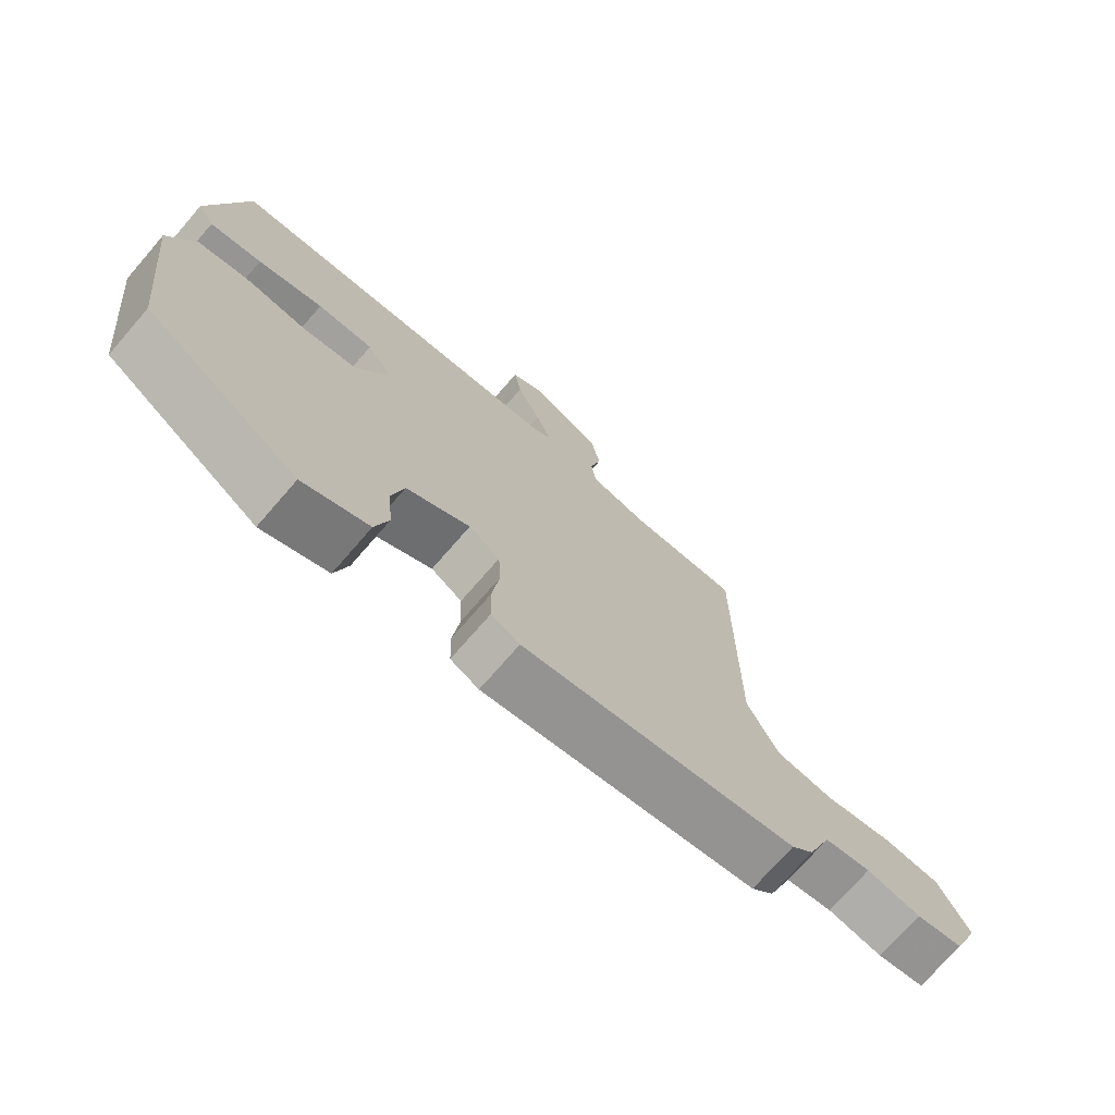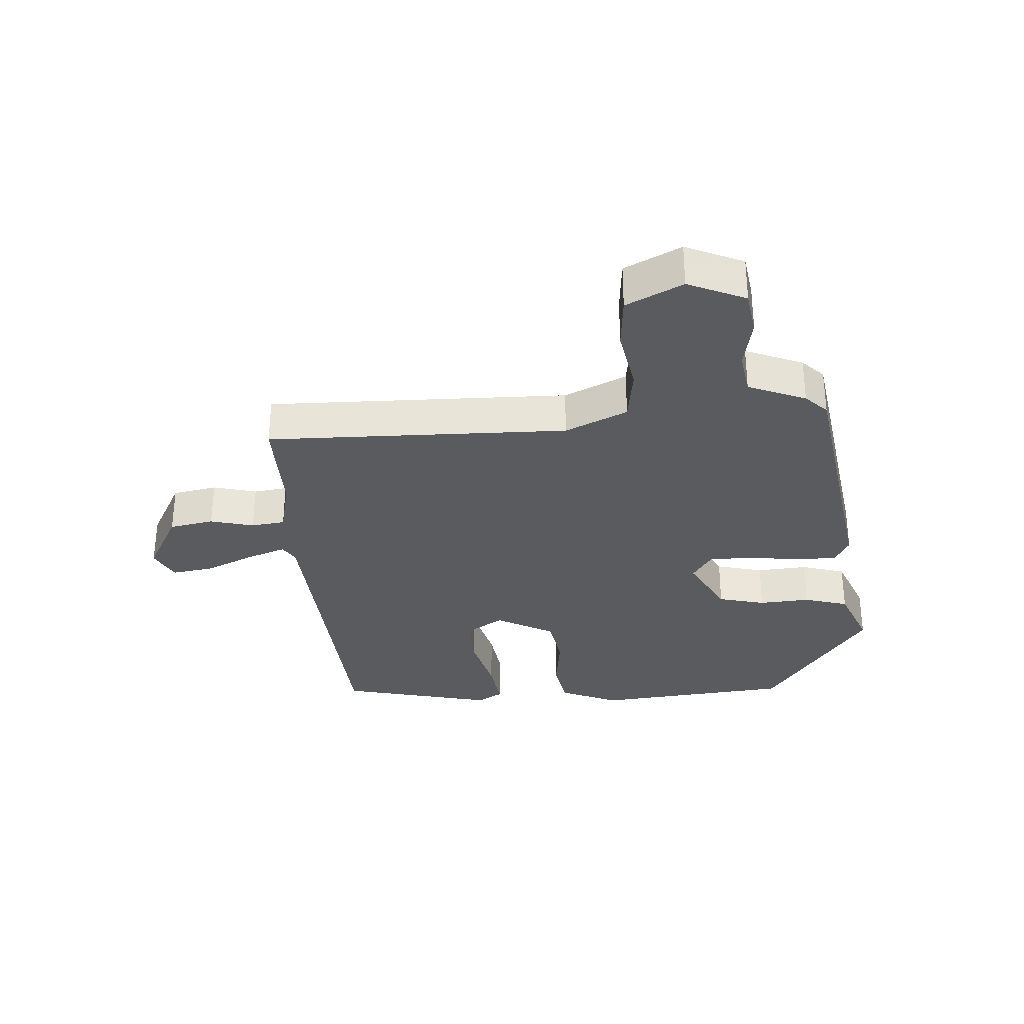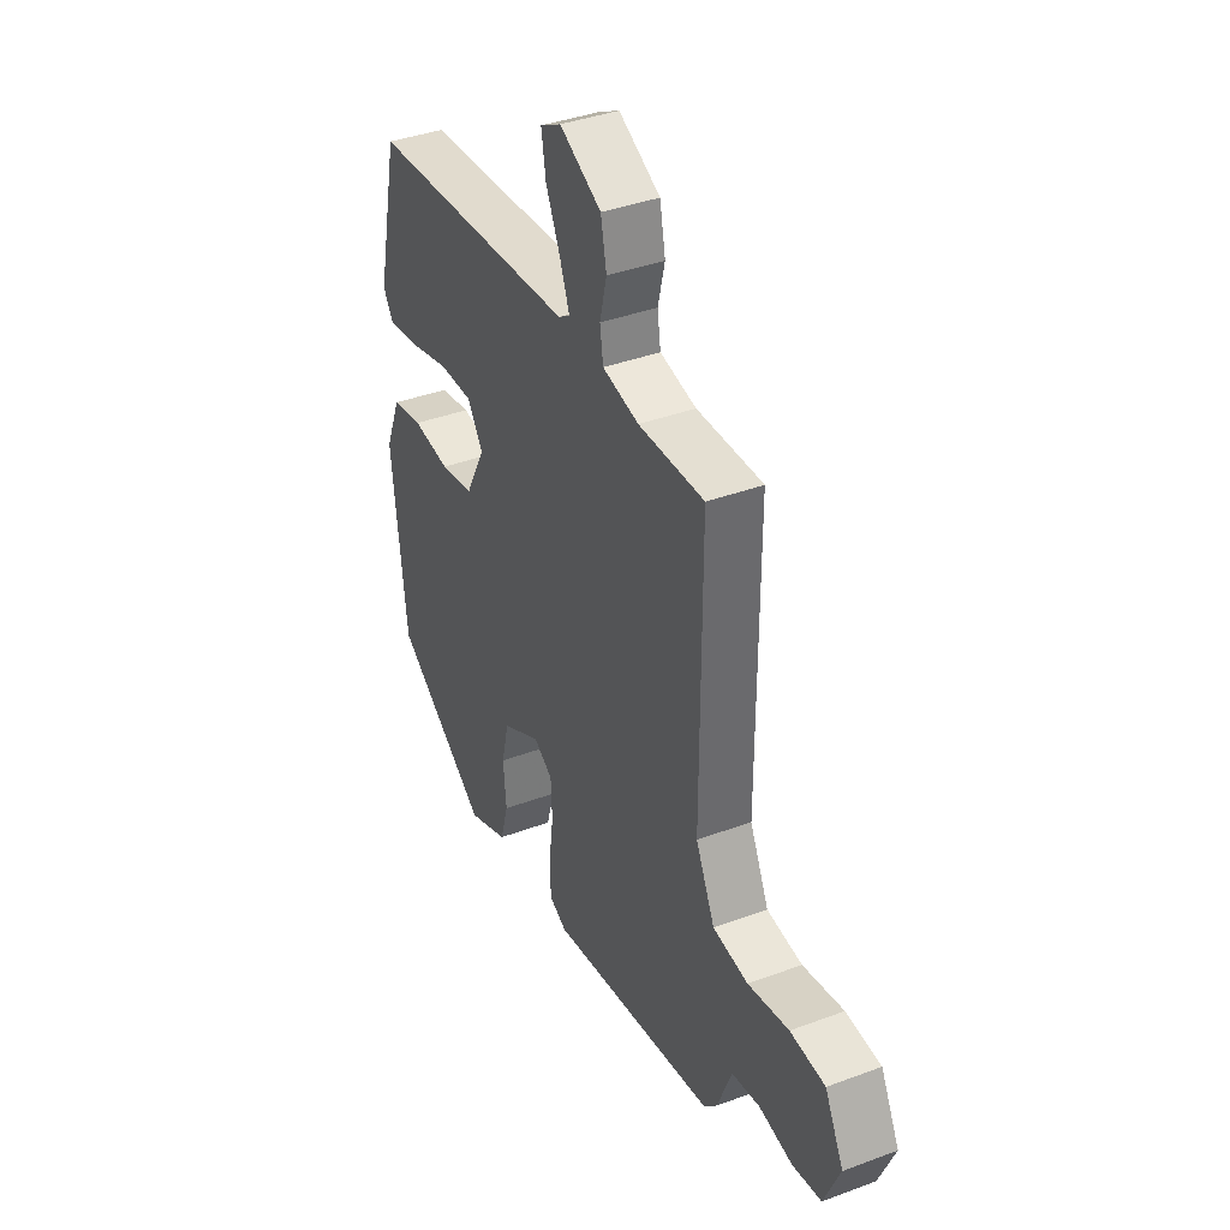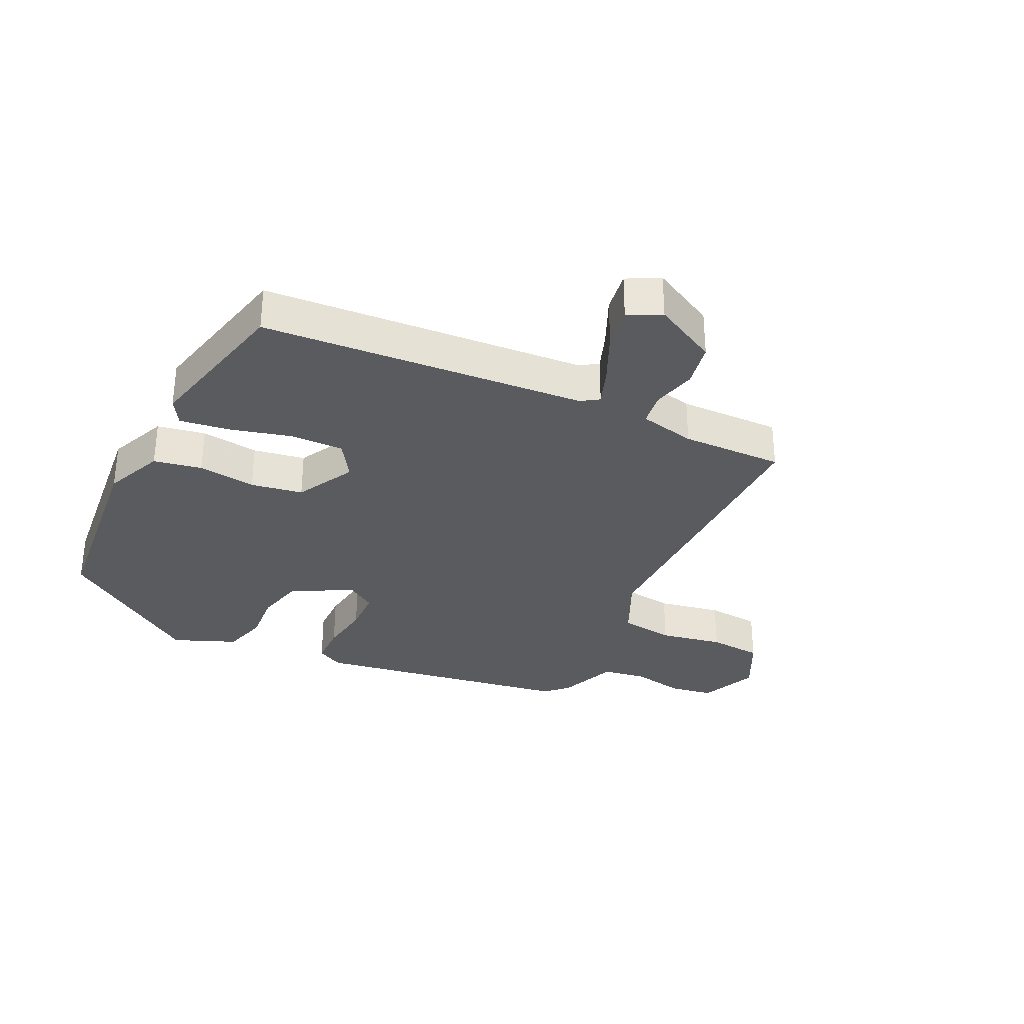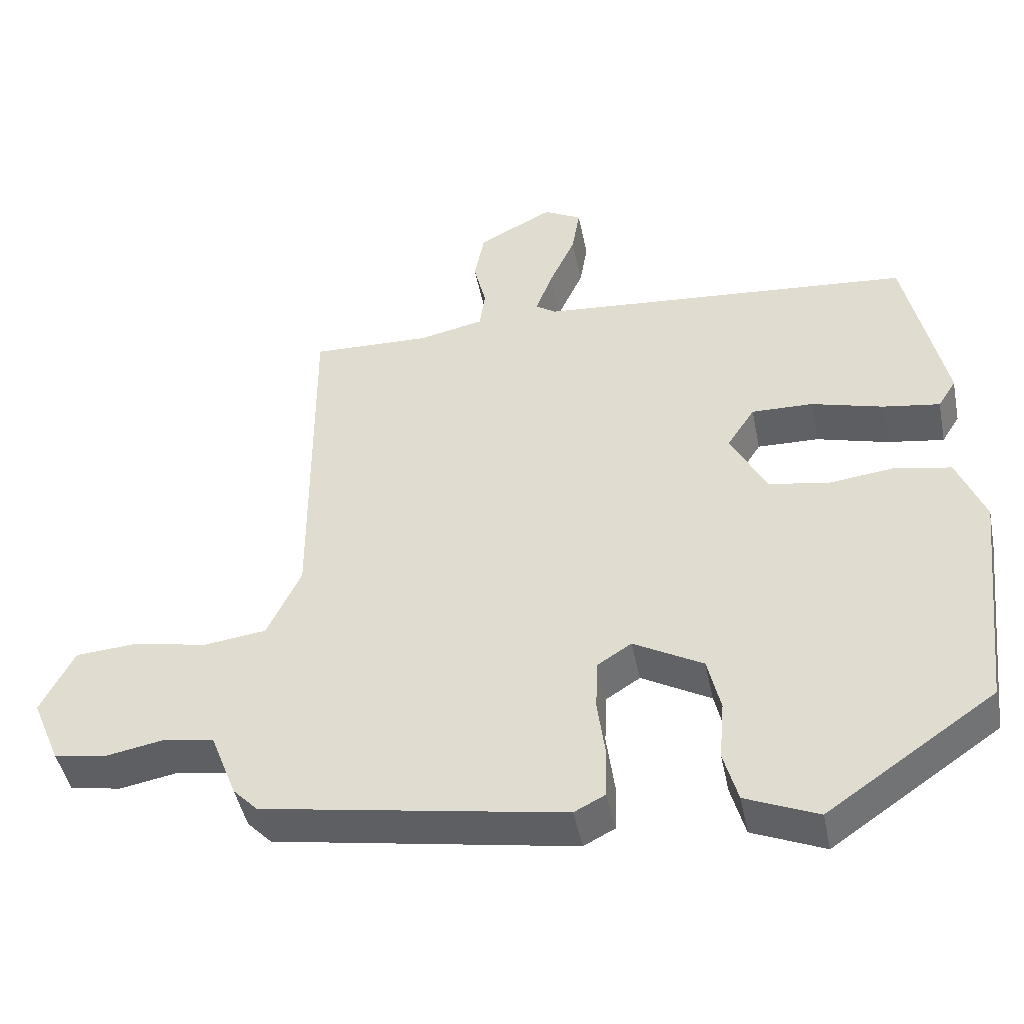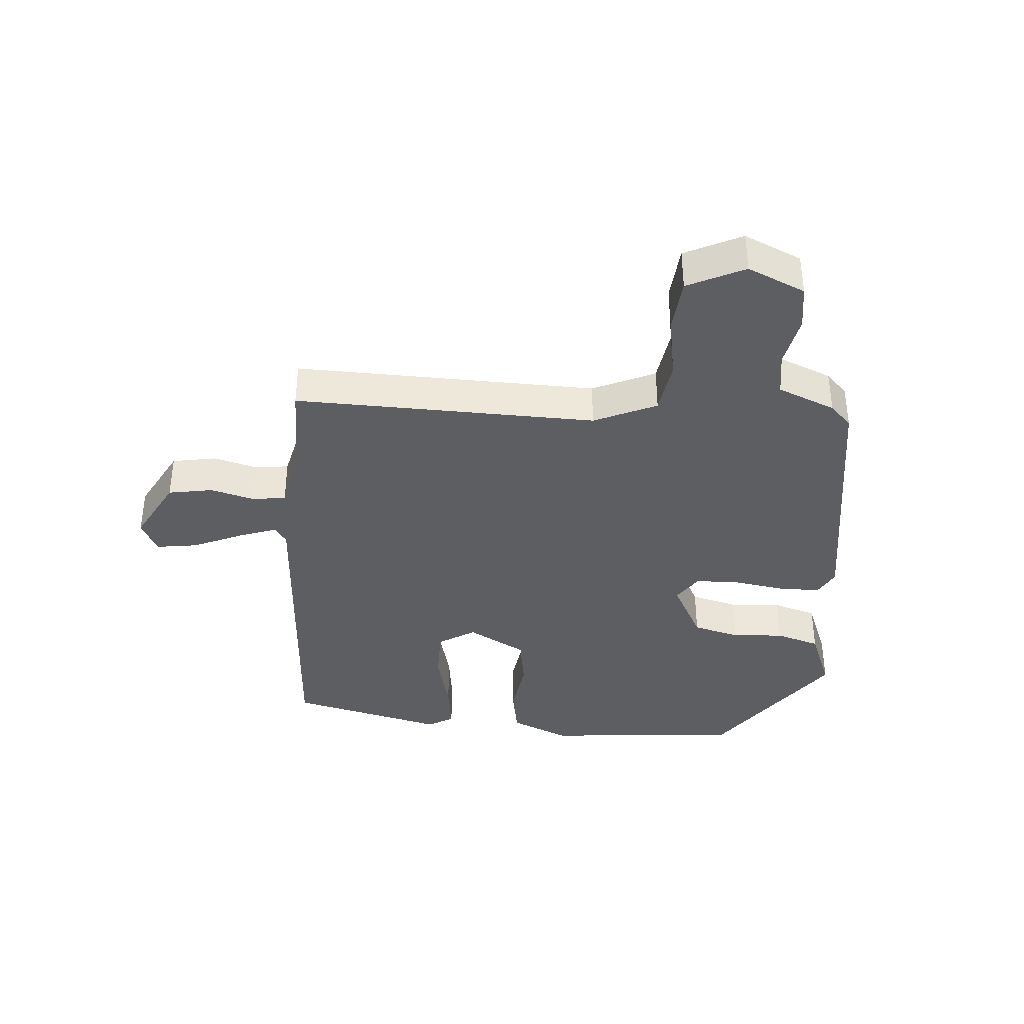
<metadata>
{"format":"obj","ext":"obj","renderer":"f3d","projection":"perspective","resolution":1024,"background":"white","views":[{"elev":-72.8,"azim":-40.9,"up":"+Z"},{"elev":-32.3,"azim":93.1,"up":"+Y"},{"elev":38.8,"azim":64.9,"up":"+Z"},{"elev":-32.4,"azim":-26.3,"up":"+Y"},{"elev":-45.5,"azim":-168.7,"up":"+Z"},{"elev":-38.3,"azim":84.3,"up":"+Y"}]}
</metadata>
<code>
v -0.458 0.07 -0.359
v -0.493 0.07 -0.043
v -0.454 0.07 0.052
v -0.377 0.07 0.067
v -0.284 0.07 0.056
v -0.201 0.07 0.071
v -0.152 0.07 0.165
v -0.19 0.07 0.223
v -0.275 0.07 0.221
v -0.374 0.07 0.194
v -0.453 0.07 0.182
v -0.478 0.07 0.222
v -0.423 0.07 0.471
v 0.096 0.07 0.514
v 0.124 0.07 0.533
v 0.101 0.07 0.594
v 0.065 0.07 0.672
v 0.054 0.07 0.738
v 0.106 0.07 0.766
v 0.209 0.07 0.713
v 0.223 0.07 0.642
v 0.206 0.07 0.572
v 0.214 0.07 0.518
v 0.304 0.07 0.499
v 0.467 0.07 0.504
v 0.466 0.07 0.021
v 0.513 0.07 -0.078
v 0.6 0.07 -0.089
v 0.701 0.07 -0.069
v 0.787 0.07 -0.075
v 0.833 0.07 -0.165
v 0.794 0.07 -0.258
v 0.723 0.07 -0.27
v 0.641 0.07 -0.255
v 0.571 0.07 -0.267
v 0.535 0.07 -0.36
v 0.501 0.07 -0.395
v 0.085 0.07 -0.466
v 0.042 0.07 -0.444
v 0.04 0.07 -0.377
v 0.051 0.07 -0.294
v 0.048 0.07 -0.224
v 0.001 0.07 -0.194
v -0.095 0.07 -0.247
v -0.113 0.07 -0.323
v -0.106 0.07 -0.405
v -0.126 0.07 -0.476
v -0.226 0.07 -0.518
v -0.458 0 -0.359
v -0.493 0 -0.043
v -0.454 0 0.052
v -0.377 0 0.067
v -0.284 0 0.056
v -0.201 0 0.071
v -0.152 0 0.165
v -0.19 0 0.223
v -0.275 0 0.221
v -0.374 0 0.194
v -0.453 0 0.182
v -0.478 0 0.222
v -0.423 0 0.471
v 0.096 0 0.514
v 0.124 0 0.533
v 0.101 0 0.594
v 0.065 0 0.672
v 0.054 0 0.738
v 0.106 0 0.766
v 0.209 0 0.713
v 0.223 0 0.642
v 0.206 0 0.572
v 0.214 0 0.518
v 0.304 0 0.499
v 0.467 0 0.504
v 0.466 0 0.021
v 0.513 0 -0.078
v 0.6 0 -0.089
v 0.701 0 -0.069
v 0.787 0 -0.075
v 0.833 0 -0.165
v 0.794 0 -0.258
v 0.723 0 -0.27
v 0.641 0 -0.255
v 0.571 0 -0.267
v 0.535 0 -0.36
v 0.501 0 -0.395
v 0.085 0 -0.466
v 0.042 0 -0.444
v 0.04 0 -0.377
v 0.051 0 -0.294
v 0.048 0 -0.224
v 0.001 0 -0.194
v -0.095 0 -0.247
v -0.113 0 -0.323
v -0.106 0 -0.405
v -0.126 0 -0.476
v -0.226 0 -0.518
f 3 4 5
f 2 3 5
f 1 2 5
f 48 1 5
f 47 48 5
f 46 47 5
f 45 46 5
f 44 45 5 6
f 43 44 6 7
f 42 43 7
f 39 40 41
f 38 39 41
f 37 38 41
f 36 37 41
f 35 36 41
f 34 35 41 42
f 32 33 34
f 31 32 34
f 30 31 34
f 29 30 34
f 28 29 34
f 27 28 34 42
f 26 27 42 7
f 26 7 8
f 25 26 8
f 24 25 8
f 20 21 22
f 19 20 22
f 18 19 22
f 17 18 22
f 16 17 22
f 15 16 22 23
f 24 8 9
f 23 24 9
f 15 23 9
f 14 15 9
f 12 13 14
f 11 12 14
f 10 11 14
f 9 10 14
f 53 52 51
f 53 51 50
f 53 50 49
f 53 49 96
f 53 96 95
f 53 95 94
f 53 94 93
f 54 53 93 92
f 55 54 92 91
f 55 91 90
f 89 88 87
f 89 87 86
f 89 86 85
f 89 85 84
f 89 84 83
f 90 89 83 82
f 82 81 80
f 82 80 79
f 82 79 78
f 82 78 77
f 82 77 76
f 90 82 76 75
f 55 90 75 74
f 56 55 74
f 56 74 73
f 56 73 72
f 70 69 68
f 70 68 67
f 70 67 66
f 70 66 65
f 70 65 64
f 71 70 64 63
f 57 56 72
f 57 72 71
f 57 71 63
f 57 63 62
f 62 61 60
f 62 60 59
f 62 59 58
f 62 58 57
f 1 49 50 2
f 2 50 51 3
f 3 51 52 4
f 4 52 53 5
f 5 53 54 6
f 6 54 55 7
f 7 55 56 8
f 8 56 57 9
f 9 57 58 10
f 10 58 59 11
f 11 59 60 12
f 12 60 61 13
f 13 61 62 14
f 14 62 63 15
f 15 63 64 16
f 16 64 65 17
f 17 65 66 18
f 18 66 67 19
f 19 67 68 20
f 20 68 69 21
f 21 69 70 22
f 22 70 71 23
f 23 71 72 24
f 24 72 73 25
f 25 73 74 26
f 26 74 75 27
f 27 75 76 28
f 28 76 77 29
f 29 77 78 30
f 30 78 79 31
f 31 79 80 32
f 32 80 81 33
f 33 81 82 34
f 34 82 83 35
f 35 83 84 36
f 36 84 85 37
f 37 85 86 38
f 38 86 87 39
f 39 87 88 40
f 40 88 89 41
f 41 89 90 42
f 42 90 91 43
f 43 91 92 44
f 44 92 93 45
f 45 93 94 46
f 46 94 95 47
f 47 95 96 48
f 48 96 49 1

</code>
